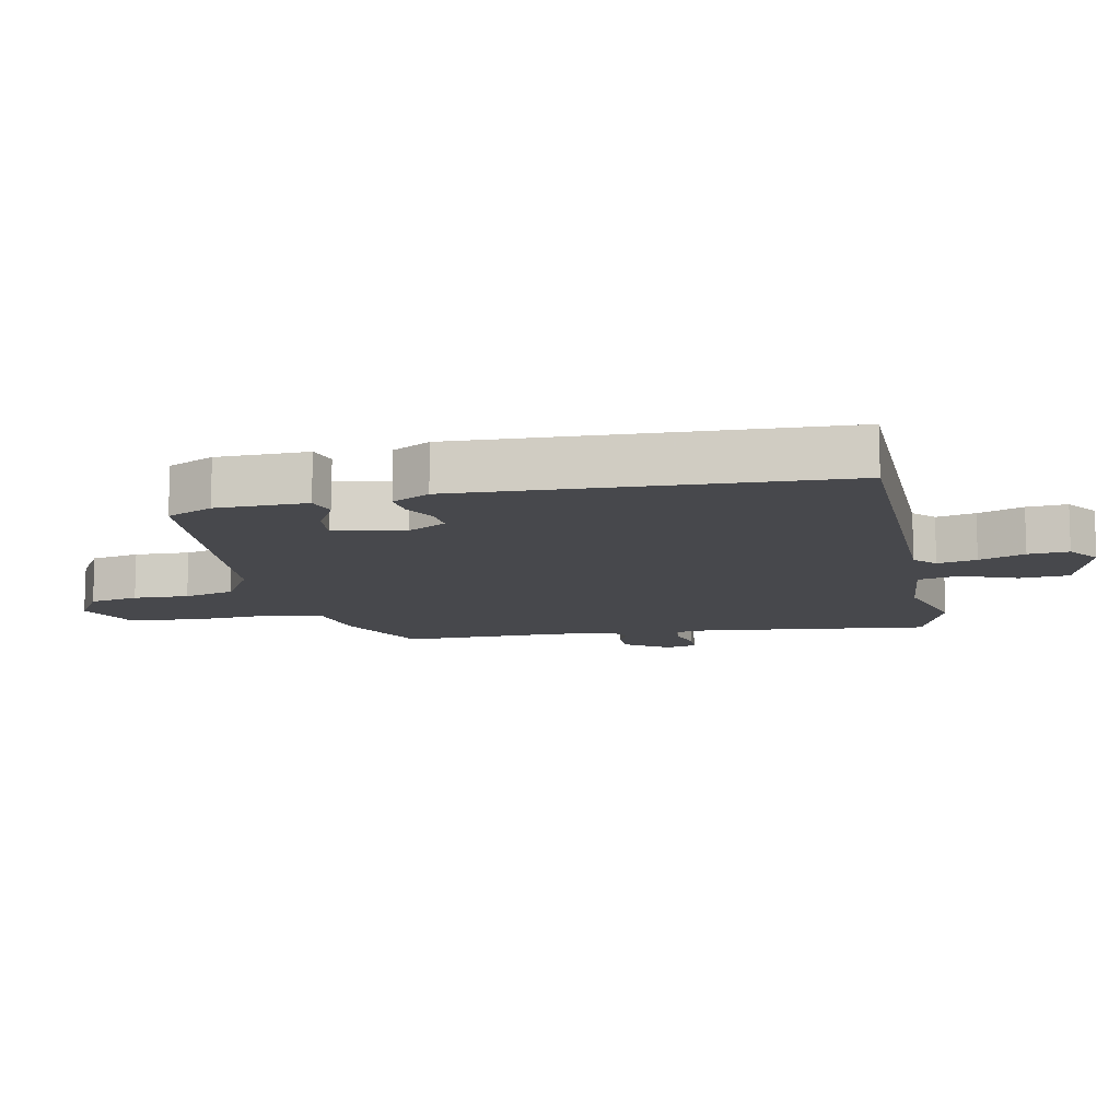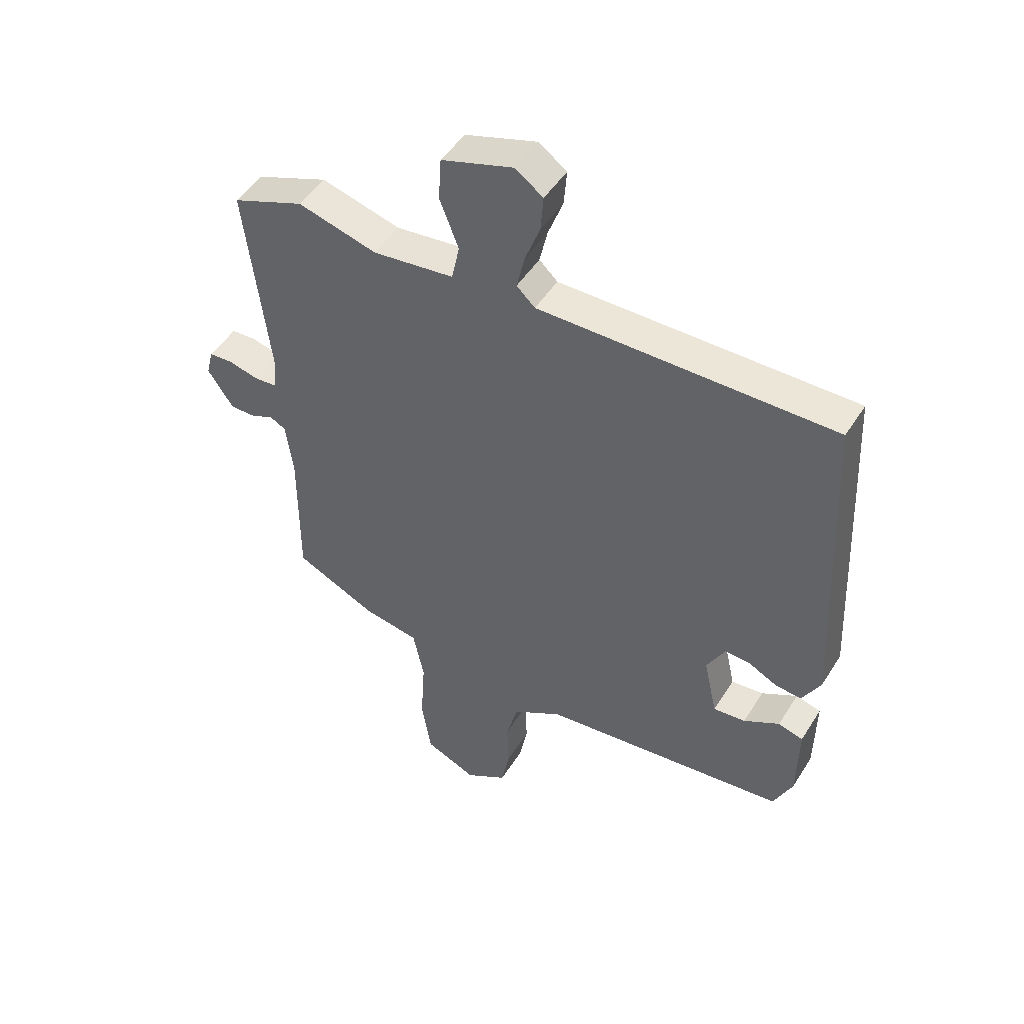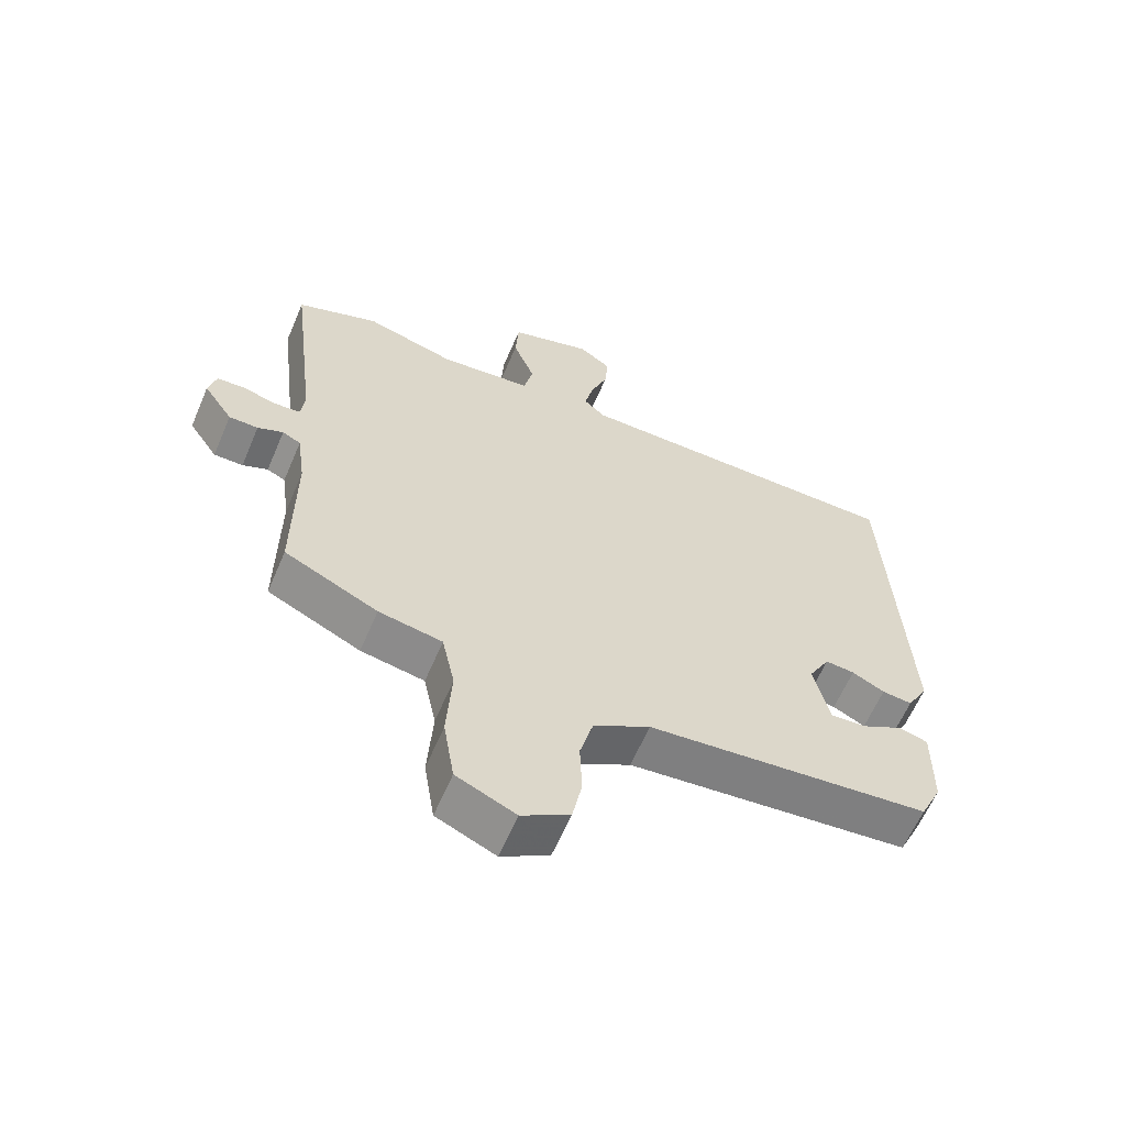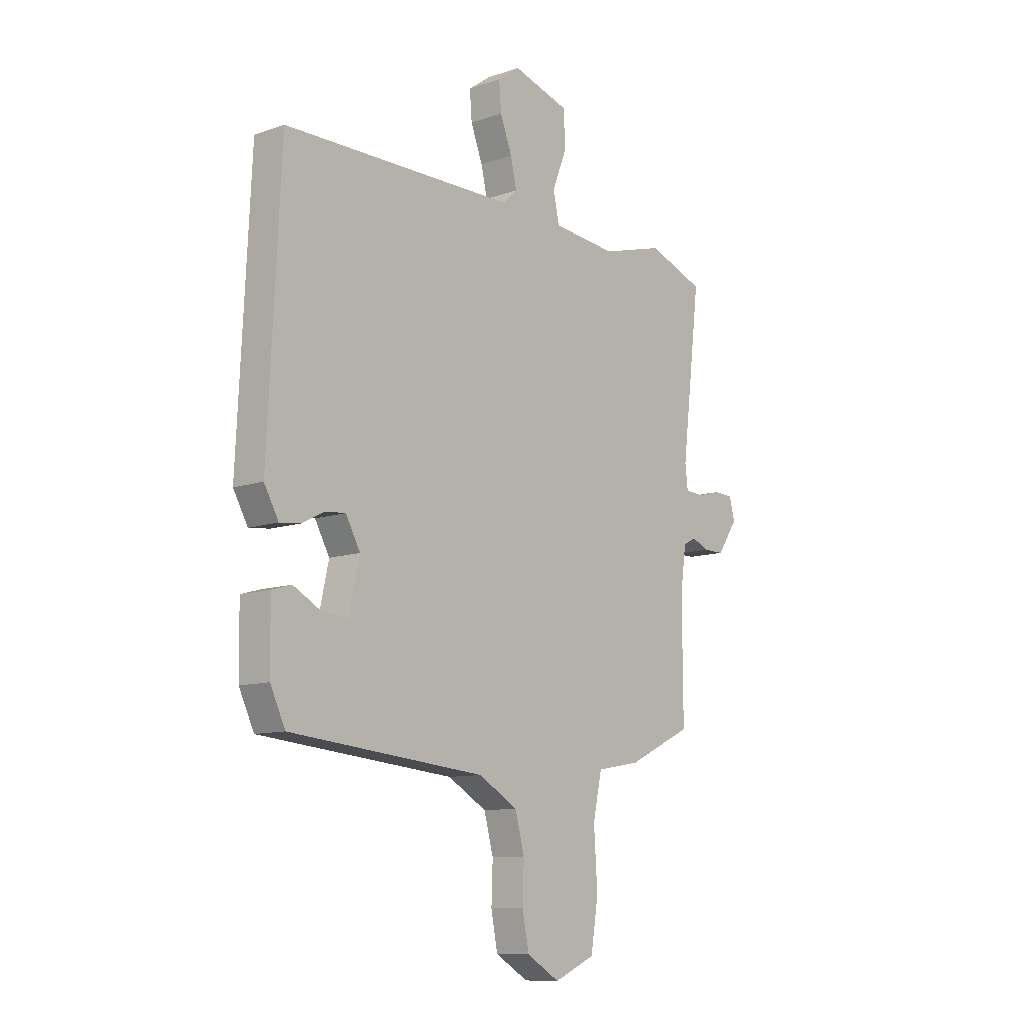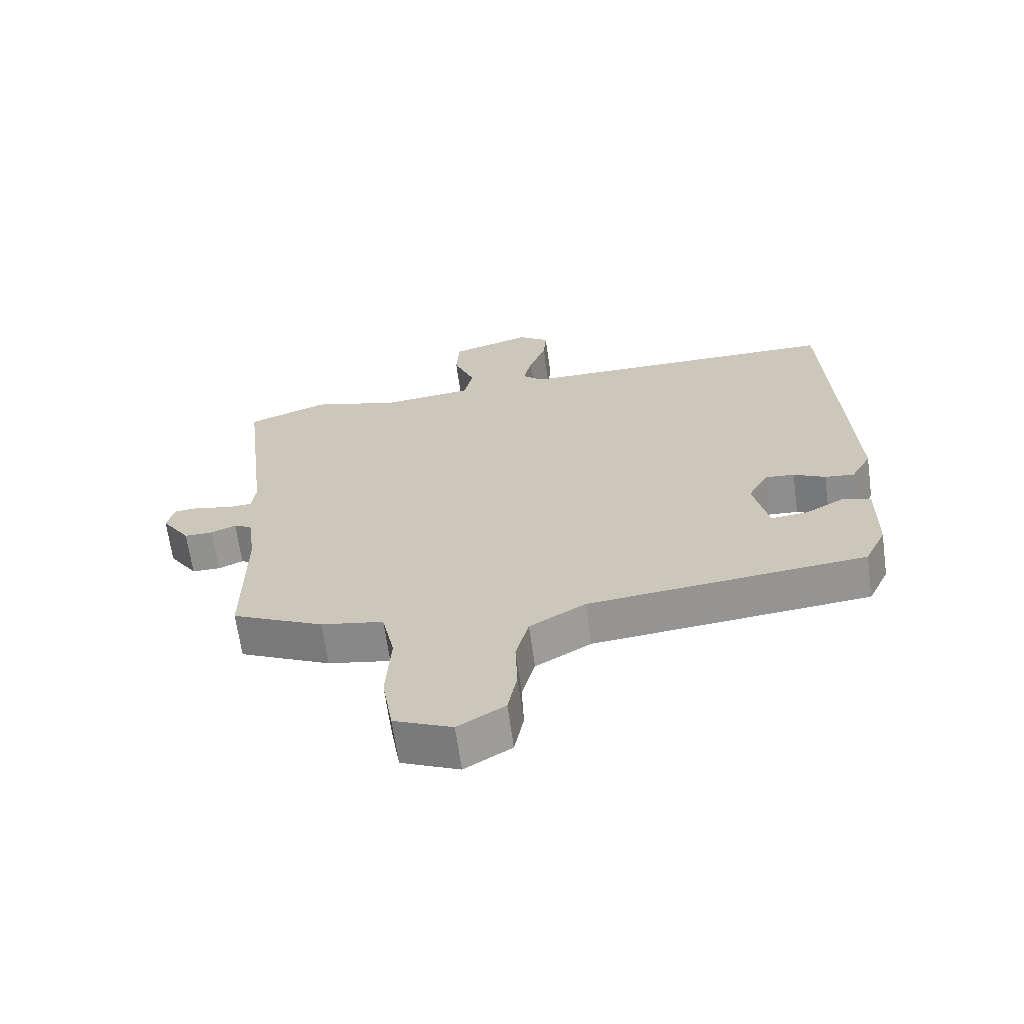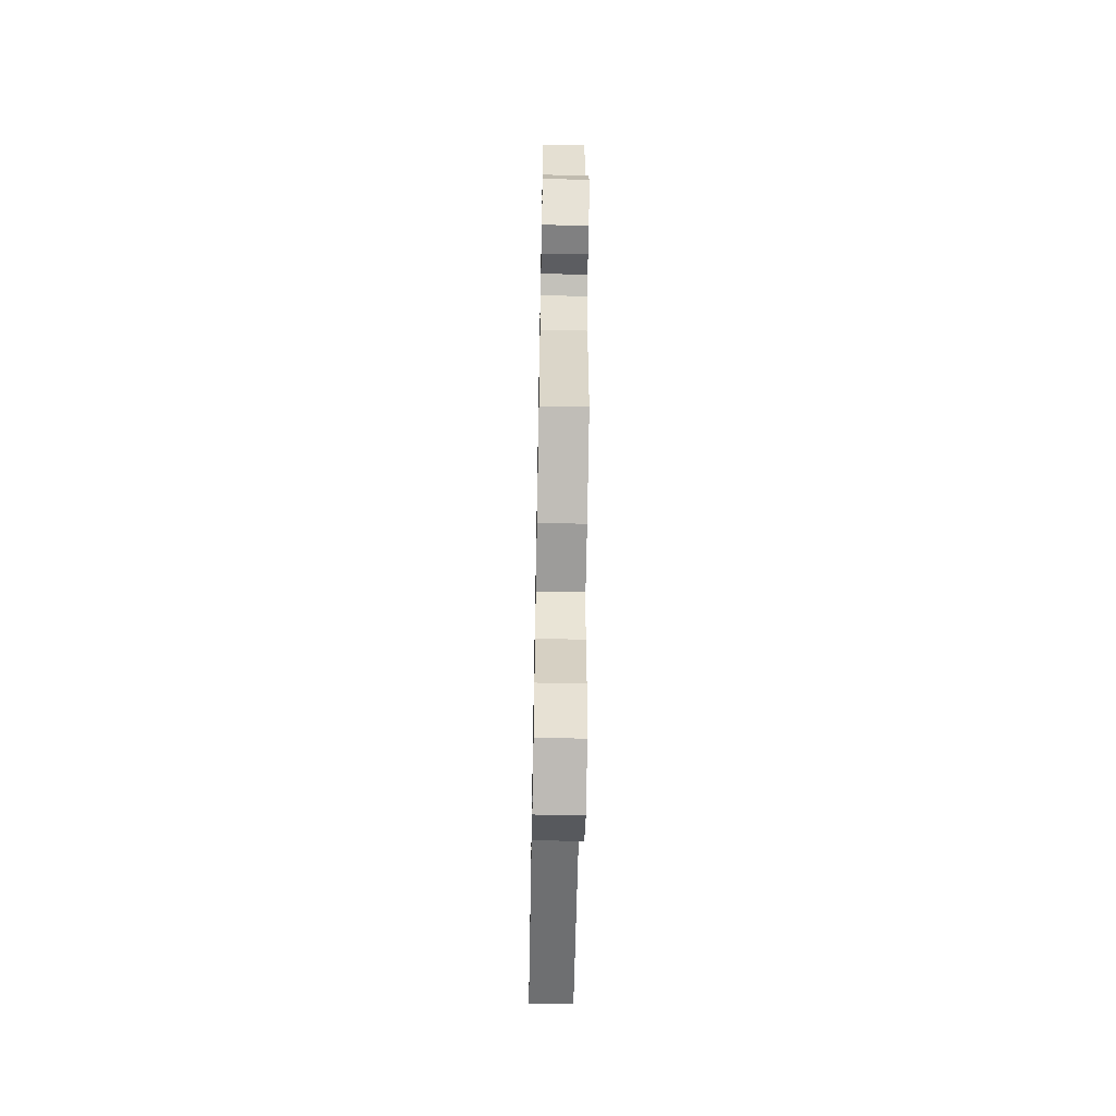
<metadata>
{"format":"obj","ext":"obj","renderer":"f3d","projection":"perspective","resolution":1024,"background":"white","views":[{"elev":-11.6,"azim":-78.2,"up":"+Y"},{"elev":48.0,"azim":-149.3,"up":"+Z"},{"elev":-61.7,"azim":156.9,"up":"+Z"},{"elev":-10.6,"azim":-49.0,"up":"+Z"},{"elev":-66.0,"azim":-172.1,"up":"+Z"},{"elev":-60.0,"azim":88.9,"up":"+Z"}]}
</metadata>
<code>
v 0.521 0.07 -0.395
v 0.374 0.07 -0.465
v 0.274 0.07 -0.483
v 0.254 0.07 -0.577
v 0.262 0.07 -0.701
v 0.245 0.07 -0.806
v 0.152 0.07 -0.847
v 0.077 0.07 -0.802
v 0.062 0.07 -0.726
v 0.065 0.07 -0.64
v 0.044 0.07 -0.561
v -0.045 0.07 -0.509
v -0.489 0.07 -0.466
v -0.523 0.07 -0.394
v -0.525 0.07 -0.253
v -0.48 0.07 -0.24
v -0.416 0.07 -0.275
v -0.358 0.07 -0.28
v -0.334 0.07 -0.172
v -0.367 0.07 -0.112
v -0.413 0.07 -0.116
v -0.464 0.07 -0.142
v -0.511 0.07 -0.147
v -0.544 0.07 -0.088
v -0.516 0.07 0.494
v 0.013 0.07 0.498
v 0.046 0.07 0.529
v 0.032 0.07 0.59
v 0.005 0.07 0.661
v 0 0.07 0.724
v 0.05 0.07 0.76
v 0.179 0.07 0.721
v 0.184 0.07 0.644
v 0.15 0.07 0.558
v 0.164 0.07 0.493
v 0.31 0.07 0.478
v 0.452 0.07 0.518
v 0.581 0.07 0.47
v 0.538 0.07 0.112
v 0.544 0.07 0.06
v 0.585 0.07 0.057
v 0.638 0.07 0.071
v 0.682 0.07 0.069
v 0.694 0.07 0.021
v 0.648 0.07 -0.047
v 0.602 0.07 -0.047
v 0.562 0.07 -0.03
v 0.533 0.07 -0.045
v 0.52 0.07 -0.141
v 0.521 0 -0.395
v 0.374 0 -0.465
v 0.274 0 -0.483
v 0.254 0 -0.577
v 0.262 0 -0.701
v 0.245 0 -0.806
v 0.152 0 -0.847
v 0.077 0 -0.802
v 0.062 0 -0.726
v 0.065 0 -0.64
v 0.044 0 -0.561
v -0.045 0 -0.509
v -0.489 0 -0.466
v -0.523 0 -0.394
v -0.525 0 -0.253
v -0.48 0 -0.24
v -0.416 0 -0.275
v -0.358 0 -0.28
v -0.334 0 -0.172
v -0.367 0 -0.112
v -0.413 0 -0.116
v -0.464 0 -0.142
v -0.511 0 -0.147
v -0.544 0 -0.088
v -0.516 0 0.494
v 0.013 0 0.498
v 0.046 0 0.529
v 0.032 0 0.59
v 0.005 0 0.661
v 0 0 0.724
v 0.05 0 0.76
v 0.179 0 0.721
v 0.184 0 0.644
v 0.15 0 0.558
v 0.164 0 0.493
v 0.31 0 0.478
v 0.452 0 0.518
v 0.581 0 0.47
v 0.538 0 0.112
v 0.544 0 0.06
v 0.585 0 0.057
v 0.638 0 0.071
v 0.682 0 0.069
v 0.694 0 0.021
v 0.648 0 -0.047
v 0.602 0 -0.047
v 0.562 0 -0.03
v 0.533 0 -0.045
v 0.52 0 -0.141
f 44 45 46 47
f 42 43 44 47
f 41 42 47 48
f 40 41 48
f 39 40 48 49
f 36 37 38 39
f 35 36 39 49
f 31 32 33 34
f 31 34 35
f 28 29 30 31
f 27 28 31 35
f 26 27 35 49
f 21 22 23 24
f 20 21 24 25
f 19 20 25 26
f 14 15 16 17
f 12 13 14 17
f 11 12 17 18
f 7 8 9 10
f 7 10 11
f 4 5 6 7
f 3 4 7 11
f 49 1 2 3
f 18 19 26 49
f 3 11 18 49
f 96 95 94 93
f 96 93 92 91
f 97 96 91 90
f 97 90 89
f 98 97 89 88
f 88 87 86 85
f 98 88 85 84
f 83 82 81 80
f 84 83 80
f 80 79 78 77
f 84 80 77 76
f 98 84 76 75
f 73 72 71 70
f 74 73 70 69
f 75 74 69 68
f 66 65 64 63
f 66 63 62 61
f 67 66 61 60
f 59 58 57 56
f 60 59 56
f 56 55 54 53
f 60 56 53 52
f 52 51 50 98
f 98 75 68 67
f 98 67 60 52
f 1 50 51 2
f 2 51 52 3
f 3 52 53 4
f 4 53 54 5
f 5 54 55 6
f 6 55 56 7
f 7 56 57 8
f 8 57 58 9
f 9 58 59 10
f 10 59 60 11
f 11 60 61 12
f 12 61 62 13
f 13 62 63 14
f 14 63 64 15
f 15 64 65 16
f 16 65 66 17
f 17 66 67 18
f 18 67 68 19
f 19 68 69 20
f 20 69 70 21
f 21 70 71 22
f 22 71 72 23
f 23 72 73 24
f 24 73 74 25
f 25 74 75 26
f 26 75 76 27
f 27 76 77 28
f 28 77 78 29
f 29 78 79 30
f 30 79 80 31
f 31 80 81 32
f 32 81 82 33
f 33 82 83 34
f 34 83 84 35
f 35 84 85 36
f 36 85 86 37
f 37 86 87 38
f 38 87 88 39
f 39 88 89 40
f 40 89 90 41
f 41 90 91 42
f 42 91 92 43
f 43 92 93 44
f 44 93 94 45
f 45 94 95 46
f 46 95 96 47
f 47 96 97 48
f 48 97 98 49
f 49 98 50 1

</code>
